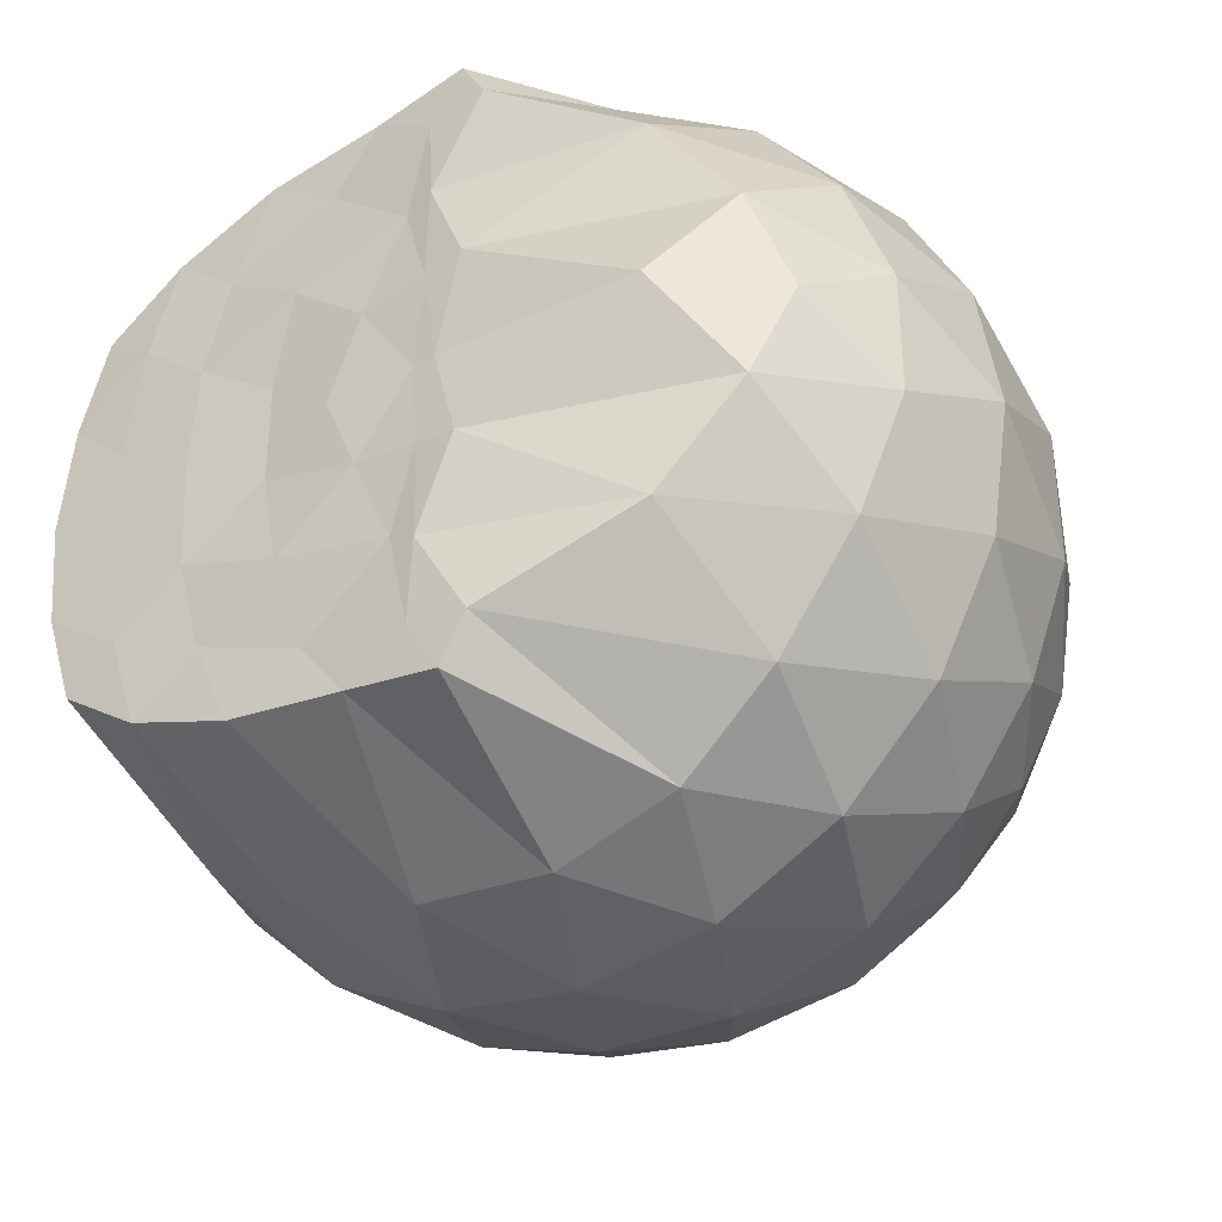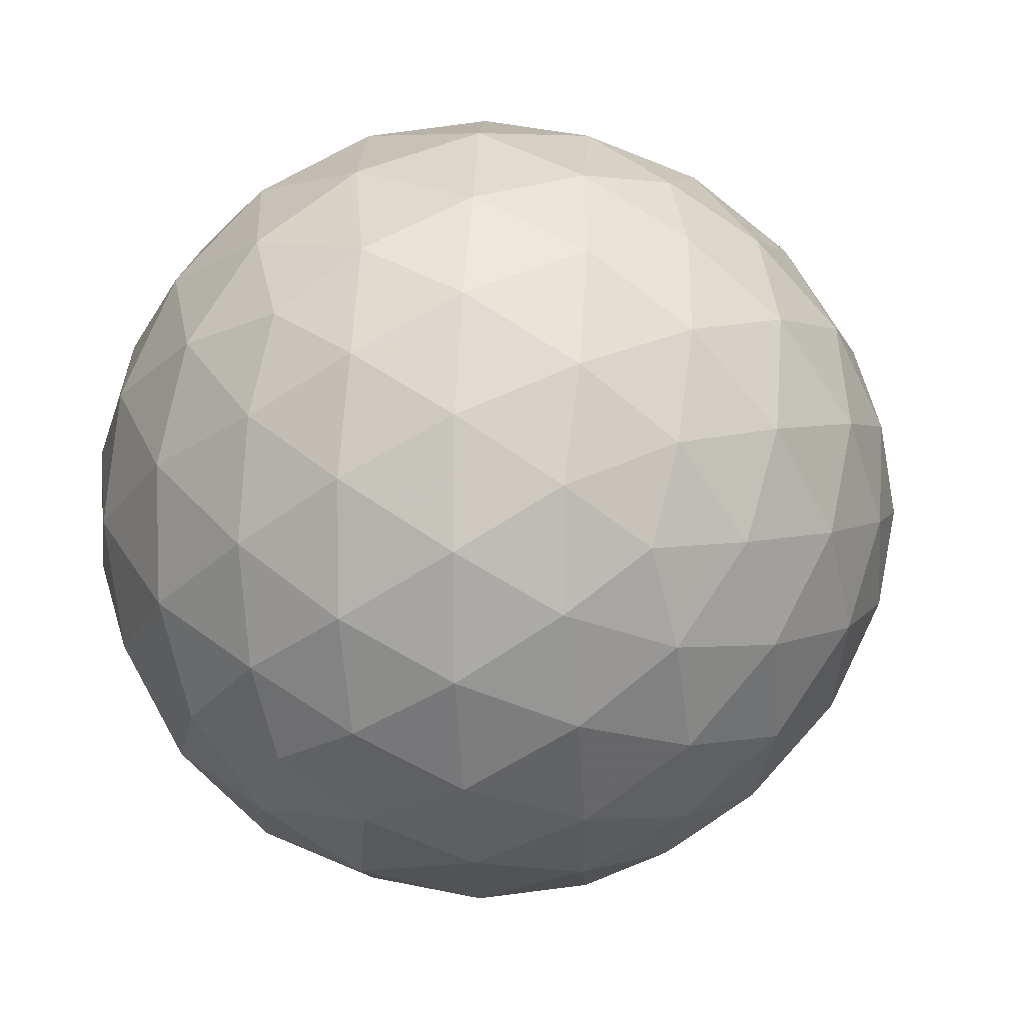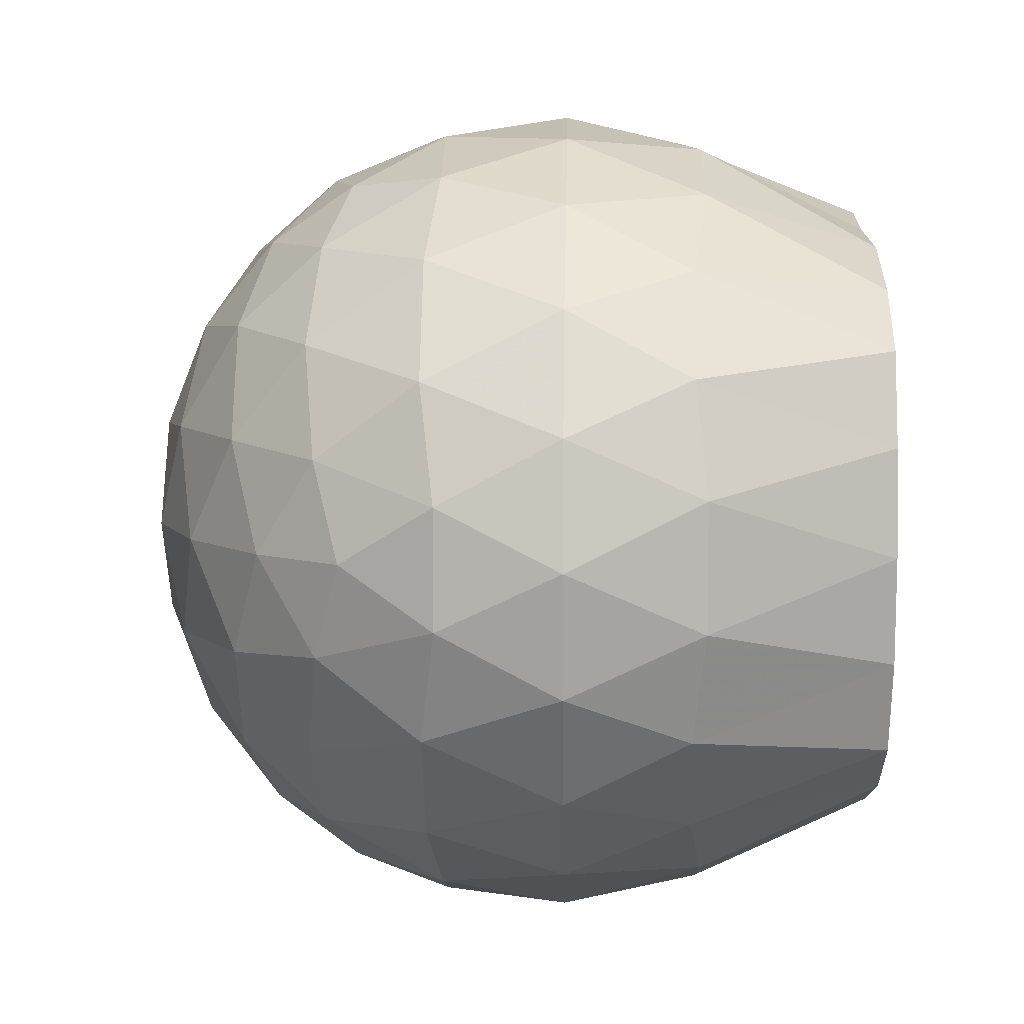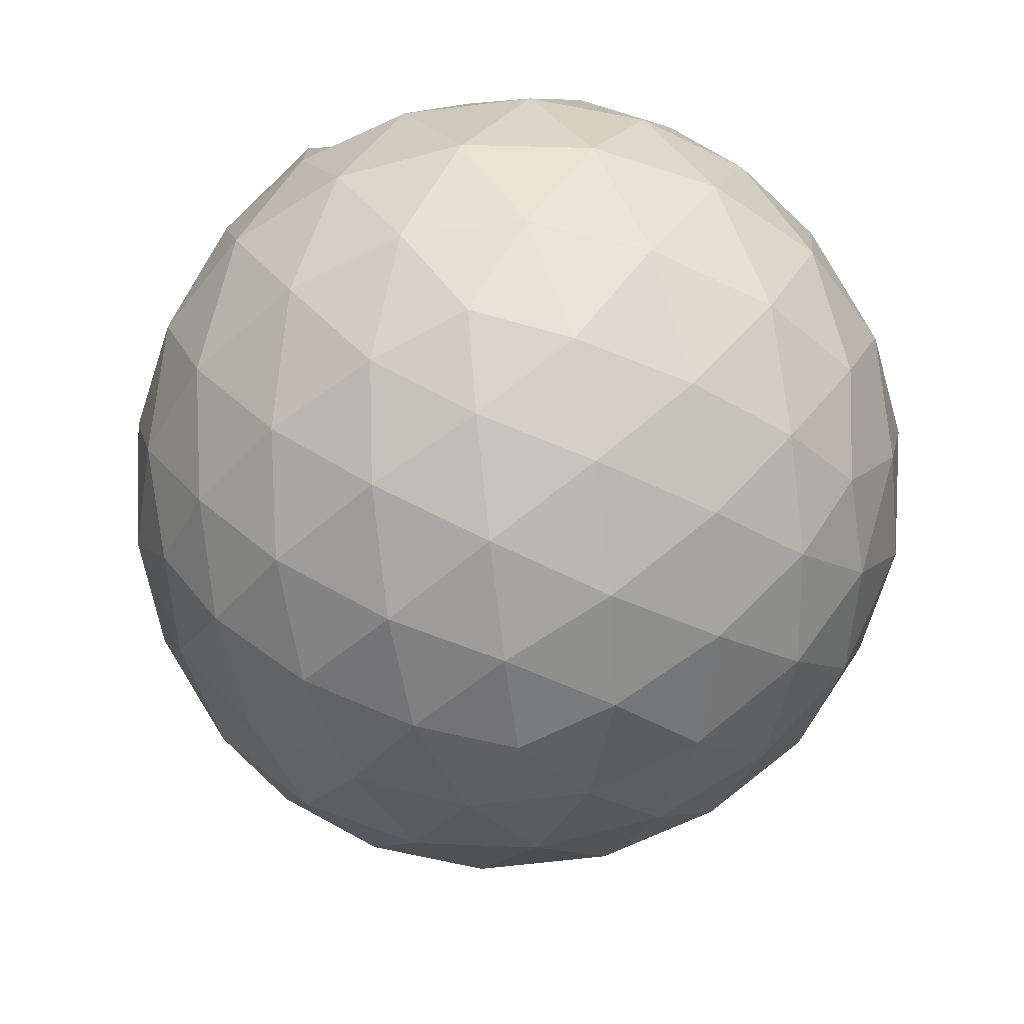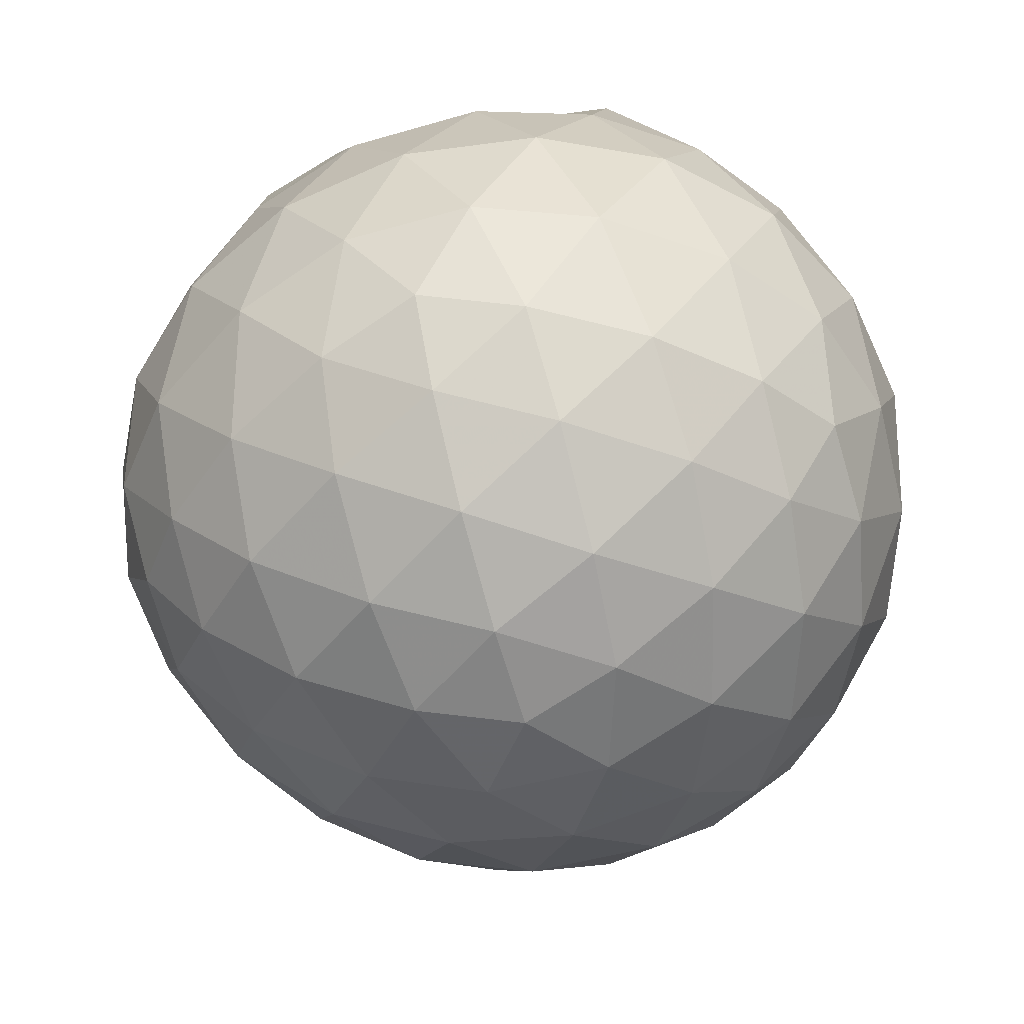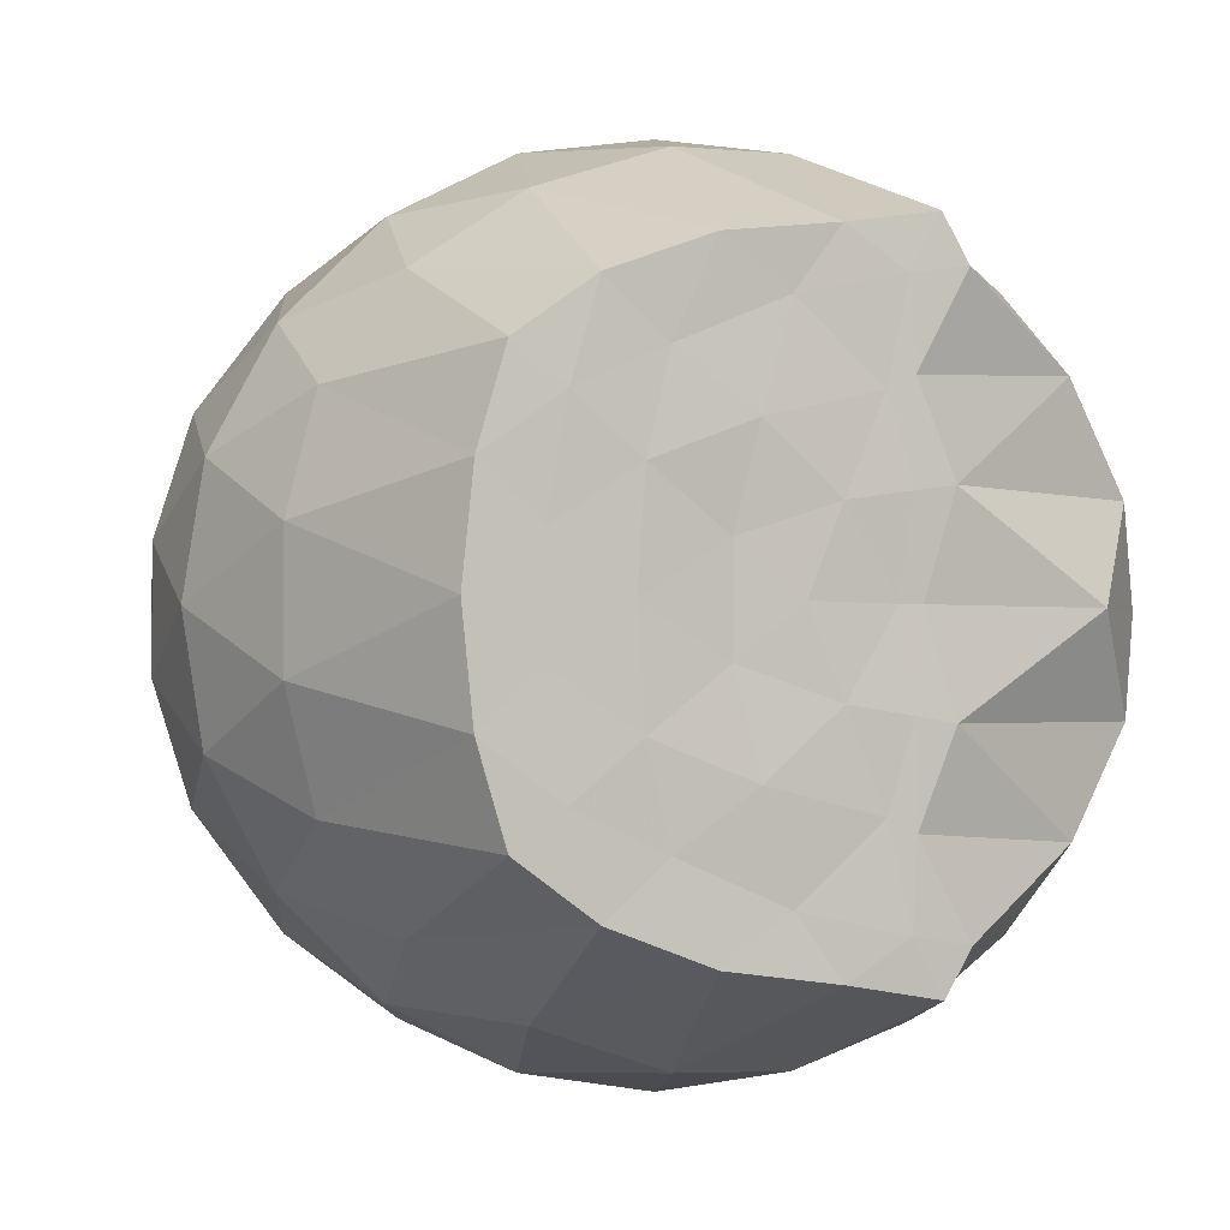
<metadata>
{"format":"obj","ext":"obj","renderer":"f3d","projection":"perspective","resolution":1024,"background":"white","views":[{"elev":-36.3,"azim":34.0,"up":"+Y"},{"elev":5.5,"azim":157.7,"up":"+Y"},{"elev":7.5,"azim":-89.2,"up":"+Y"},{"elev":-50.7,"azim":61.5,"up":"+Z"},{"elev":-57.3,"azim":-2.4,"up":"+Z"},{"elev":-1.8,"azim":-29.0,"up":"+Y"}]}
</metadata>
<code>
v -1.563 -0.01462 0.9744
v -1.454 -0.01612 -0.8096
v -0.6153 -0.01581 0.7497
v -0.6905 0.2098 0.8181
v -0.8697 0.4524 0.8719
v -1.194 0.6399 0.9839
v -1.256 0.7429 0.9782
v -1.477 0.7049 0.9722
v -1.753 0.6666 0.9757
v -2.001 0.5748 0.9722
v -2.187 0.4454 0.9689
v -2.254 0.2312 0.969
v -2.282 -0.01618 0.9694
v -2.255 -0.2634 0.9708
v -2.186 -0.4772 0.9689
v -2 -0.6074 0.9721
v -1.754 -0.6979 0.9754
v -1.478 -0.7363 0.9723
v -1.256 -0.7747 0.978
v -1.193 -0.6718 0.9835
v -0.8699 -0.4845 0.8721
v -0.6901 -0.2421 0.8182
v -0.5211 0.13 0.5272
v -0.6178 0.4029 0.5558
v -0.8063 0.6603 0.5556
v -1.036 0.8337 0.5275
v -1.317 0.9188 0.5278
v -1.615 0.9032 0.5571
v -1.929 0.7956 0.5527
v -2.175 0.626 0.5153
v -2.355 0.3937 0.5076
v -2.434 0.1326 0.534
v -2.434 -0.1651 0.534
v -2.355 -0.4258 0.5074
v -2.175 -0.6582 0.5151
v -1.929 -0.8277 0.5526
v -1.615 -0.9355 0.5568
v -1.317 -0.9511 0.5275
v -1.036 -0.866 0.528
v -0.8062 -0.6926 0.5559
v -0.6177 -0.4351 0.5562
v -0.5211 -0.1623 0.5275
v -0.5015 0.2963 0.2318
v -0.6436 0.5771 0.2314
v -0.8659 0.7986 0.2309
v -1.149 0.9394 0.2303
v -1.467 0.9839 0.2291
v -1.789 0.9262 0.2268
v -2.083 0.773 0.223
v -2.316 0.5463 0.2179
v -2.467 0.2737 0.2156
v -2.514 -0.01633 0.2151
v -2.467 -0.3059 0.2154
v -2.316 -0.5784 0.218
v -2.083 -0.8052 0.223
v -1.789 -0.9584 0.2268
v -1.467 -1.016 0.2291
v -1.149 -0.9716 0.2303
v -0.8659 -0.8308 0.2309
v -0.6436 -0.6093 0.2314
v -0.5015 -0.3286 0.2318
v -0.4537 -0.01612 0.232
v -0.5902 0.4298 -0.06706
v -0.7634 0.6693 -0.06775
v -1.005 0.8363 -0.09776
v -1.319 0.9345 -0.09877
v -1.623 0.9351 -0.07024
v -1.918 0.8353 -0.07103
v -2.165 0.6506 -0.1004
v -2.369 0.3889 -0.1019
v -2.468 0.1228 -0.06857
v -2.468 -0.1549 -0.06847
v -2.369 -0.4212 -0.1018
v -2.165 -0.6828 -0.1004
v -1.918 -0.8675 -0.071
v -1.623 -0.9673 -0.07023
v -1.319 -0.9668 -0.09877
v -1.005 -0.8686 -0.09771
v -0.7634 -0.7015 -0.06778
v -0.5902 -0.462 -0.06704
v -0.5061 -0.1796 -0.09615
v -0.5061 0.1474 -0.09614
v -0.7373 0.5032 -0.2898
v -0.929 0.6517 -0.3499
v -1.195 0.7725 -0.3758
v -1.488 0.8262 -0.3515
v -1.742 0.8136 -0.292
v -1.954 0.672 -0.35
v -2.164 0.4569 -0.3713
v -2.314 0.2084 -0.3437
v -2.389 -0.01617 -0.2845
v -2.314 -0.2407 -0.3437
v -2.164 -0.4891 -0.3713
v -1.954 -0.7043 -0.35
v -1.742 -0.8459 -0.292
v -1.488 -0.8584 -0.3515
v -1.195 -0.8047 -0.3758
v -0.929 -0.6839 -0.3499
v -0.7373 -0.5355 -0.2898
v -0.6553 -0.3059 -0.3491
v -0.6213 -0.01612 -0.3739
v -0.6553 0.2737 -0.3491
v -0.8379 -0.01609 0.9495
v -1.231 0.2135 0.9905
v -1.32 0.4222 0.9834
v -1.332 0.6165 0.9814
v -1.588 0.5613 0.9668
v -1.852 0.4524 0.9685
v -2.068 0.3602 0.9763
v -2.112 0.1099 0.9704
v -2.114 -0.1429 0.9707
v -2.07 -0.3928 0.9742
v -1.852 -0.4861 0.9683
v -1.589 -0.5934 0.9667
v -1.331 -0.6494 0.9819
v -1.321 -0.4551 0.9835
v -1.231 -0.2456 0.9904
v -1.299 -0.01714 0.9736
v -1.325 0.1998 0.9853
v -1.384 0.3911 0.9754
v -1.665 0.3257 0.9785
v -1.909 0.2347 0.9734
v -1.927 -0.01602 0.9722
v -1.909 -0.2679 0.9734
v -1.664 -0.3586 0.9782
v -1.385 -0.4236 0.9761
v -1.325 -0.2309 0.9847
v -1.353 -0.01716 0.97
v -1.482 0.1765 0.9792
v -1.719 0.1019 0.9626
v -1.718 -0.1327 0.9634
v -1.48 -0.2085 0.9784
v -0.8533 0.4173 -0.4916
v -1.099 0.5533 -0.5578
v -1.404 0.6485 -0.5585
v -1.693 0.6775 -0.4925
v -1.91 0.4856 -0.555
v -2.107 0.2327 -0.5502
v -2.232 -0.01614 -0.4819
v -2.107 -0.265 -0.5502
v -1.91 -0.5178 -0.555
v -1.693 -0.7097 -0.4925
v -1.404 -0.6807 -0.5585
v -1.099 -0.5855 -0.5578
v -0.8533 -0.4495 -0.4915
v -0.7984 -0.1739 -0.5568
v -0.7984 0.1417 -0.5568
v -1.034 0.2849 -0.6713
v -1.318 0.3954 -0.7133
v -1.619 0.4676 -0.6708
v -1.821 0.2366 -0.709
v -1.992 -0.01612 -0.6652
v -1.821 -0.2688 -0.709
v -1.619 -0.4999 -0.6708
v -1.318 -0.4276 -0.7133
v -1.034 -0.3173 -0.6713
v -1.014 -0.01612 -0.7127
v -1.251 0.1289 -0.7801
v -1.533 0.2172 -0.7792
v -1.709 -0.01612 -0.7769
v -1.533 -0.2494 -0.7792
v -1.251 -0.1611 -0.7801
f 3 23 4
f 4 23 24
f 4 24 5
f 5 24 25
f 5 25 6
f 6 25 26
f 6 26 7
f 7 26 27
f 7 27 8
f 8 27 28
f 8 28 9
f 9 28 29
f 9 29 10
f 10 29 30
f 10 30 11
f 11 30 31
f 11 31 12
f 12 31 32
f 12 32 13
f 13 32 33
f 13 33 14
f 14 33 34
f 14 34 15
f 15 34 35
f 15 35 16
f 16 35 36
f 16 36 17
f 17 36 37
f 17 37 18
f 18 37 38
f 18 38 19
f 19 38 39
f 19 39 20
f 20 39 40
f 20 40 21
f 21 40 41
f 21 41 22
f 22 41 42
f 22 42 3
f 3 42 23
f 23 43 24
f 24 43 44
f 24 44 25
f 25 44 45
f 25 45 26
f 26 45 46
f 26 46 27
f 27 46 47
f 27 47 28
f 28 47 48
f 28 48 29
f 29 48 49
f 29 49 30
f 30 49 50
f 30 50 31
f 31 50 51
f 31 51 32
f 32 51 52
f 32 52 33
f 33 52 53
f 33 53 34
f 34 53 54
f 34 54 35
f 35 54 55
f 35 55 36
f 36 55 56
f 36 56 37
f 37 56 57
f 37 57 38
f 38 57 58
f 38 58 39
f 39 58 59
f 39 59 40
f 40 59 60
f 40 60 41
f 41 60 61
f 41 61 42
f 42 61 62
f 42 62 23
f 23 62 43
f 43 63 44
f 44 63 64
f 44 64 45
f 45 64 65
f 45 65 46
f 46 65 66
f 46 66 47
f 47 66 67
f 47 67 48
f 48 67 68
f 48 68 49
f 49 68 69
f 49 69 50
f 50 69 70
f 50 70 51
f 51 70 71
f 51 71 52
f 52 71 72
f 52 72 53
f 53 72 73
f 53 73 54
f 54 73 74
f 54 74 55
f 55 74 75
f 55 75 56
f 56 75 76
f 56 76 57
f 57 76 77
f 57 77 58
f 58 77 78
f 58 78 59
f 59 78 79
f 59 79 60
f 60 79 80
f 60 80 61
f 61 80 81
f 61 81 62
f 62 81 82
f 62 82 43
f 43 82 63
f 63 83 64
f 64 83 84
f 64 84 65
f 65 84 85
f 65 85 66
f 66 85 86
f 66 86 67
f 67 86 87
f 67 87 68
f 68 87 88
f 68 88 69
f 69 88 89
f 69 89 70
f 70 89 90
f 70 90 71
f 71 90 91
f 71 91 72
f 72 91 92
f 72 92 73
f 73 92 93
f 73 93 74
f 74 93 94
f 74 94 75
f 75 94 95
f 75 95 76
f 76 95 96
f 76 96 77
f 77 96 97
f 77 97 78
f 78 97 98
f 78 98 79
f 79 98 99
f 79 99 80
f 80 99 100
f 80 100 81
f 81 100 101
f 81 101 82
f 82 101 102
f 82 102 63
f 63 102 83
f 103 104 118
f 104 119 118
f 104 105 119
f 105 120 119
f 105 106 120
f 106 107 120
f 107 121 120
f 107 108 121
f 108 122 121
f 108 109 122
f 109 110 122
f 110 123 122
f 110 111 123
f 111 124 123
f 111 112 124
f 112 113 124
f 113 125 124
f 113 114 125
f 114 126 125
f 114 115 126
f 115 116 126
f 116 127 126
f 116 117 127
f 117 118 127
f 117 103 118
f 118 119 128
f 119 129 128
f 119 120 129
f 120 121 129
f 121 130 129
f 121 122 130
f 122 123 130
f 123 131 130
f 123 124 131
f 124 125 131
f 125 132 131
f 125 126 132
f 126 127 132
f 127 128 132
f 127 118 128
f 133 148 134
f 134 148 149
f 134 149 135
f 135 149 150
f 135 150 136
f 136 150 137
f 137 150 151
f 137 151 138
f 138 151 152
f 138 152 139
f 139 152 140
f 140 152 153
f 140 153 141
f 141 153 154
f 141 154 142
f 142 154 143
f 143 154 155
f 143 155 144
f 144 155 156
f 144 156 145
f 145 156 146
f 146 156 157
f 146 157 147
f 147 157 148
f 147 148 133
f 148 158 149
f 149 158 159
f 149 159 150
f 150 159 151
f 151 159 160
f 151 160 152
f 152 160 153
f 153 160 161
f 153 161 154
f 154 161 155
f 155 161 162
f 155 162 156
f 156 162 157
f 157 162 158
f 157 158 148
f 3 4 103
f 103 4 104
f 4 5 104
f 104 5 105
f 5 6 105
f 105 6 106
f 6 7 106
f 7 8 106
f 106 8 107
f 8 9 107
f 107 9 108
f 9 10 108
f 108 10 109
f 10 11 109
f 11 12 109
f 109 12 110
f 12 13 110
f 110 13 111
f 13 14 111
f 111 14 112
f 14 15 112
f 15 16 112
f 112 16 113
f 16 17 113
f 113 17 114
f 17 18 114
f 114 18 115
f 18 19 115
f 19 20 115
f 115 20 116
f 20 21 116
f 116 21 117
f 21 22 117
f 117 22 103
f 22 3 103
f 83 133 84
f 84 133 134
f 84 134 85
f 85 134 135
f 85 135 86
f 86 135 136
f 86 136 87
f 87 136 88
f 88 136 137
f 88 137 89
f 89 137 138
f 89 138 90
f 90 138 139
f 90 139 91
f 91 139 92
f 92 139 140
f 92 140 93
f 93 140 141
f 93 141 94
f 94 141 142
f 94 142 95
f 95 142 96
f 96 142 143
f 96 143 97
f 97 143 144
f 97 144 98
f 98 144 145
f 98 145 99
f 99 145 100
f 100 145 146
f 100 146 101
f 101 146 147
f 101 147 102
f 102 147 133
f 102 133 83
f 128 129 1
f 129 130 1
f 130 131 1
f 131 132 1
f 132 128 1
f 159 158 2
f 160 159 2
f 161 160 2
f 162 161 2
f 158 162 2

</code>
